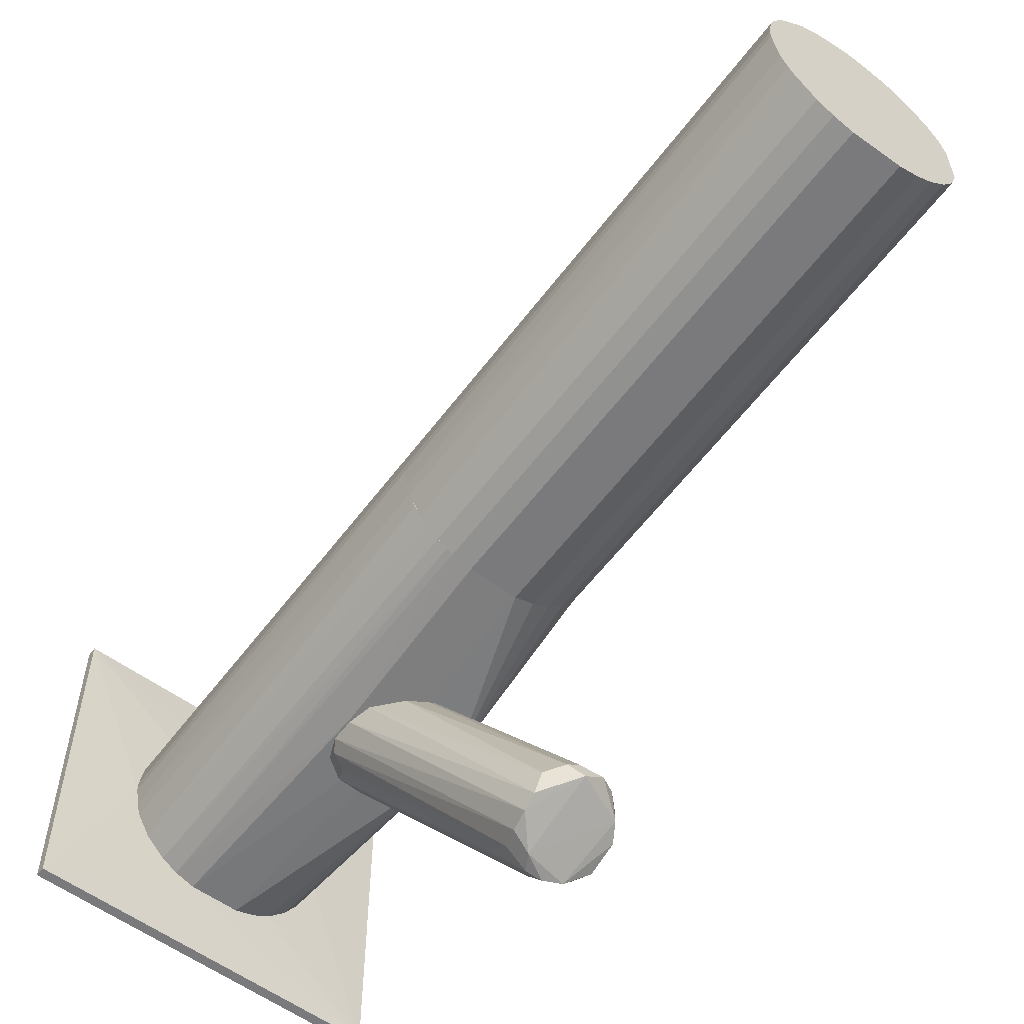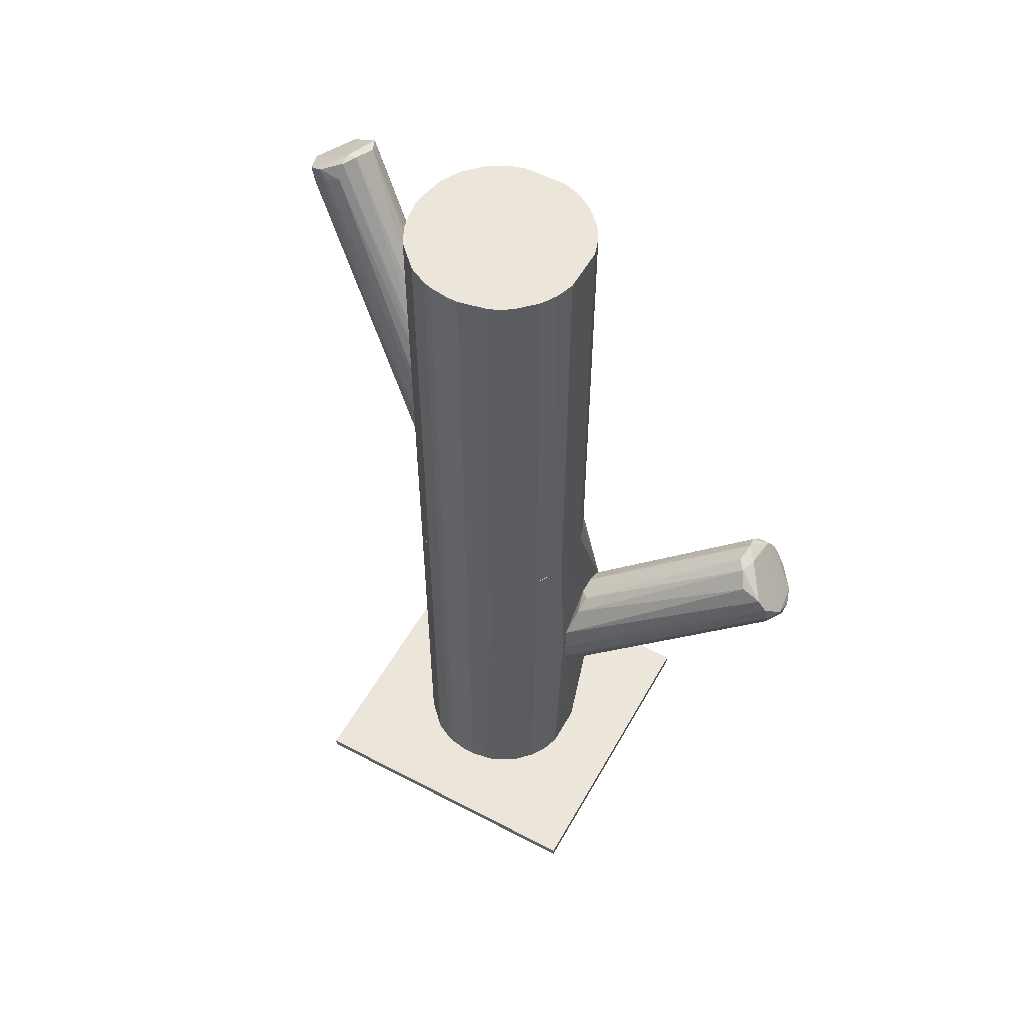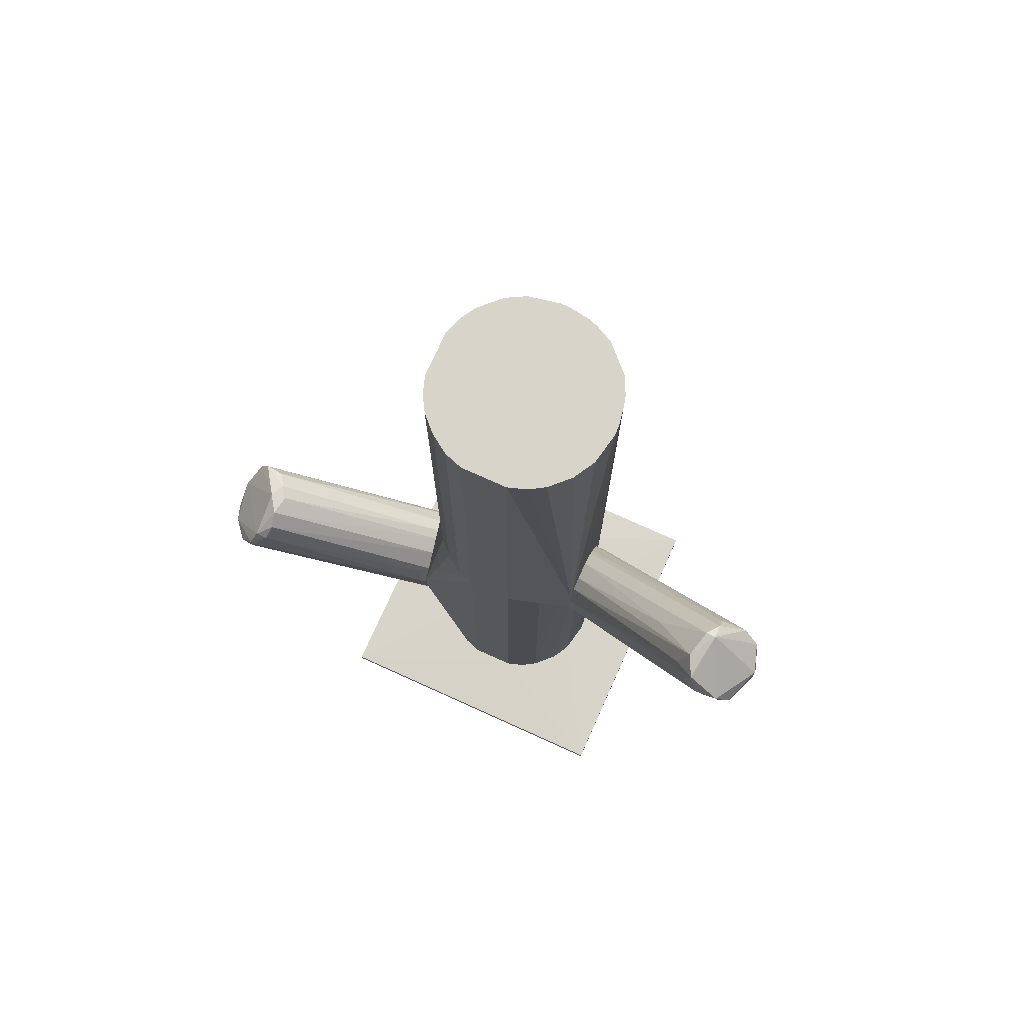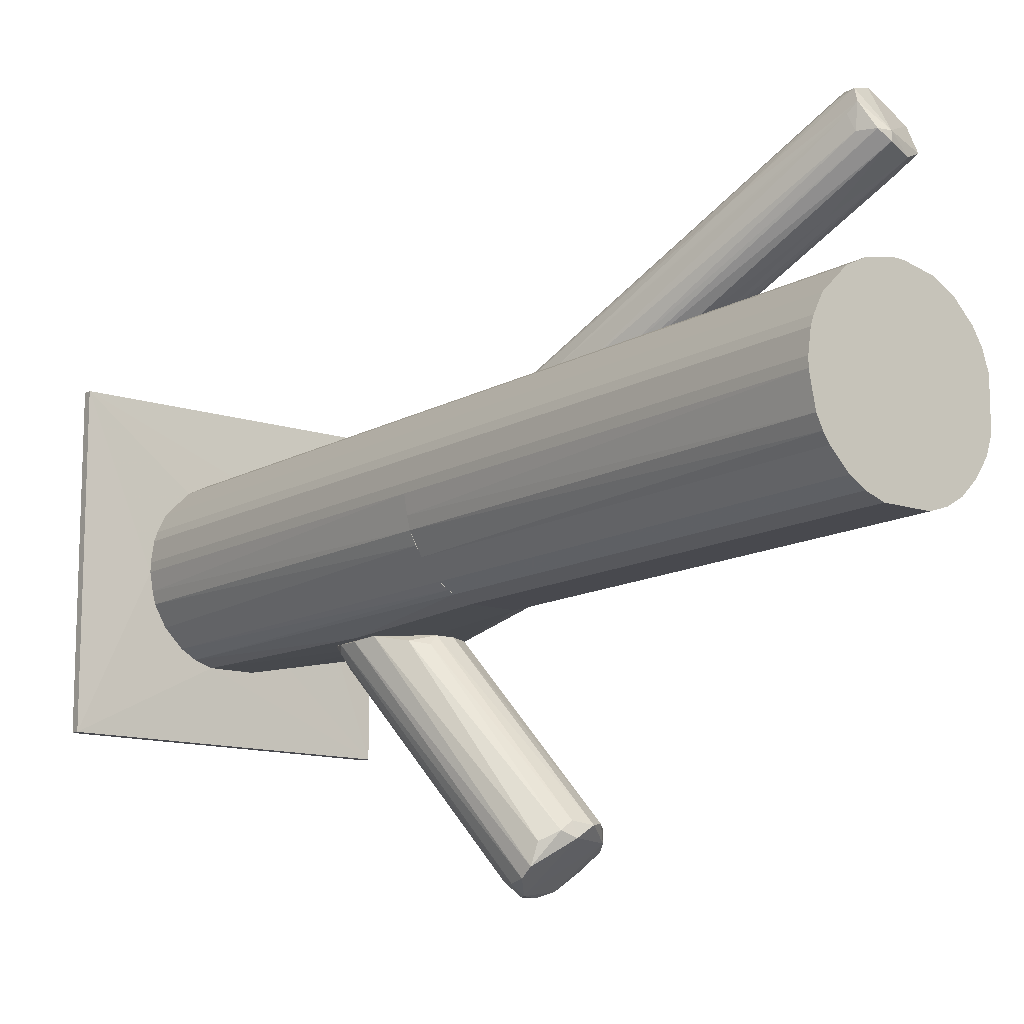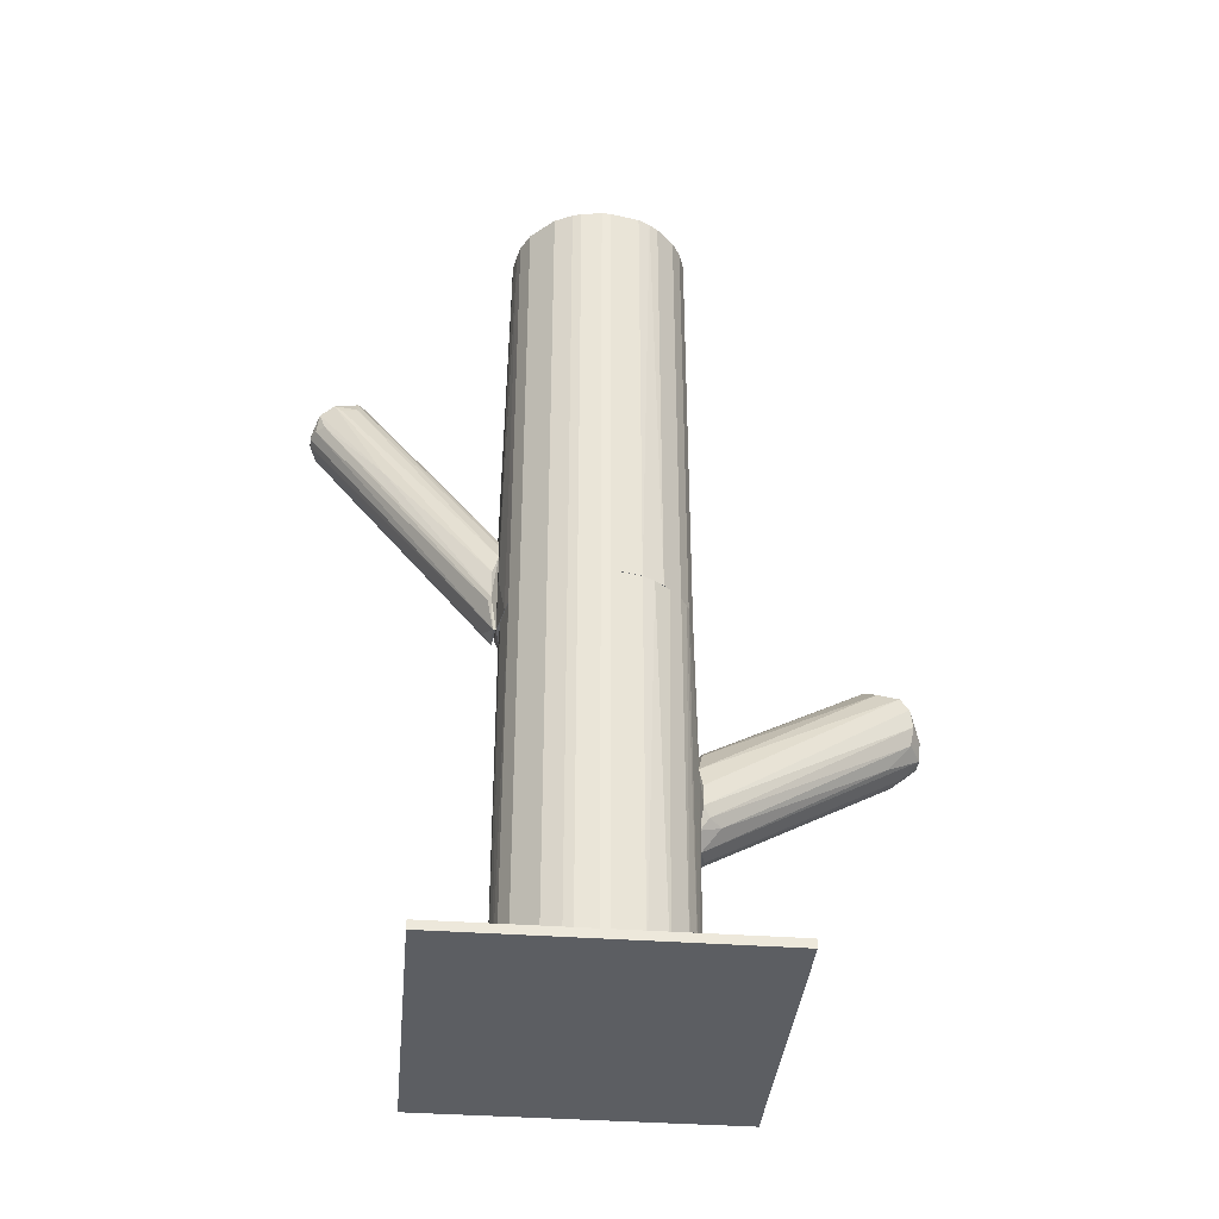
<metadata>
{"format":"obj","ext":"obj","renderer":"f3d","projection":"perspective","resolution":1024,"background":"white","views":[{"elev":-58.2,"azim":-36.6,"up":"+Y"},{"elev":55.2,"azim":-61.0,"up":"+Z"},{"elev":75.3,"azim":114.3,"up":"+Z"},{"elev":-12.7,"azim":-37.6,"up":"+Y"},{"elev":-37.8,"azim":-95.3,"up":"+Z"}]}
</metadata>
<code>
o convex_0
v -0.02512 0.001978 -0.1191
v 0.04366 0.04701 -0.12
v 0.009261 0.02653 -0.1191
v 0.04366 -0.0406 -0.12
v -0.04395 0.04701 -0.1224
v 0.04366 -0.0406 -0.1224
v -0.04395 -0.0406 -0.1224
v 0.04366 0.04701 -0.1224
v -0.04395 0.04701 -0.12
v -0.04395 -0.0406 -0.12
v 0.015 -0.01685 -0.1191
v 0.024 0.009336 -0.1191
v -0.006287 -0.02094 -0.1191
v -0.01447 0.02408 -0.1191
f 3 9 14
f 2 4 6
f 5 6 7
f 6 4 7
f 5 2 8
f 2 6 8
f 6 5 8
f 3 2 9
f 2 5 9
f 5 7 9
f 9 7 10
f 7 4 10
f 1 9 10
f 3 1 11
f 2 3 12
f 4 2 12
f 11 4 12
f 3 11 12
f 1 10 13
f 10 4 13
f 4 11 13
f 11 1 13
f 1 3 14
f 9 1 14
o convex_1
v 0.004354 0.02899 -0.005313
v -0.006283 -0.02095 -0.00696
v -0.0112 -0.01931 -0.00696
v -0.0112 -0.01931 0.1224
v 0.02401 -0.002929 0.1224
v -0.02102 0.01753 0.1224
v 0.02401 -0.002929 -0.00696
v -0.02512 0.004428 -0.00696
v 0.015 0.02326 0.1224
v 0.02237 0.02899 0.01188
v 0.0109 -0.01931 0.1224
v -0.02348 -0.00621 0.1224
v -0.001373 0.02817 0.1224
v -0.01447 0.02408 -0.00696
v 0.015 -0.01685 -0.00696
v -0.0202 -0.01194 -0.00696
v 0.02401 0.009342 0.1224
v 0.01909 -0.01276 0.1224
v -0.02512 0.004428 0.1224
v -0.02348 0.01262 -0.00696
v -0.009562 0.02654 0.1224
v 0.02401 0.009342 -0.00696
v 0.005994 -0.02095 0.1224
v 0.005994 -0.02095 -0.00696
v -0.01529 -0.01685 0.1224
v 0.02237 0.02899 0.02498
v 0.02237 -0.007848 -0.00696
v -0.006283 0.02736 -0.00696
v -0.0243 -0.002929 -0.00696
v 0.01254 0.02736 -0.00696
v -0.006283 -0.02095 0.1224
v 0.009264 0.02653 0.1224
v 0.01991 0.01835 0.1224
v -0.02102 0.01753 -0.00696
v -0.01447 0.02408 0.1224
v -0.0243 0.01016 0.1224
v -0.0202 -0.01194 0.1224
v 0.001079 0.02899 0.008603
v 0.02237 -0.007848 0.1224
v -0.01529 -0.01685 -0.00696
v 0.01827 0.02899 0.001233
v 0.015 -0.01685 0.1224
v 0.01909 -0.01276 -0.00696
v -0.02348 -0.00621 -0.00696
v -0.02512 0.001979 0.1224
v 0.0109 -0.01931 -0.00696
v -0.009562 0.02654 -0.00696
v 0.02237 0.01425 0.1224
v 0.001079 0.02817 0.1224
v -0.02184 -0.00948 0.1224
v -0.0243 0.01016 -0.00696
v 0.02237 0.01425 -0.00696
v -0.02348 0.01262 0.1224
v -0.02512 0.001979 -0.00696
v -0.006283 0.02736 0.1224
v 0.01336 0.02899 0.02989
f 63 40 70
f 17 16 18
f 18 19 20
f 16 17 21
f 21 17 22
f 20 19 23
f 19 18 25
f 18 20 26
f 20 23 27
f 21 22 28
f 16 21 29
f 22 17 30
f 19 21 31
f 23 19 31
f 19 25 32
f 26 20 33
f 28 22 34
f 20 27 35
f 21 28 36
f 31 21 36
f 24 31 36
f 25 18 37
f 16 29 38
f 37 16 38
f 25 37 38
f 17 18 39
f 18 26 39
f 31 24 40
f 21 19 41
f 29 21 41
f 36 28 42
f 22 30 43
f 42 15 44
f 36 42 44
f 18 16 45
f 16 37 45
f 37 18 45
f 27 23 46
f 23 40 46
f 23 31 47
f 40 23 47
f 20 28 48
f 34 20 48
f 28 34 48
f 28 20 49
f 20 35 49
f 35 28 49
f 33 20 50
f 22 33 50
f 39 26 51
f 30 39 51
f 15 42 52
f 19 32 53
f 41 19 53
f 32 41 53
f 30 17 54
f 17 39 54
f 39 30 54
f 40 24 55
f 44 15 55
f 15 52 55
f 25 29 56
f 32 25 56
f 29 32 56
f 32 29 57
f 29 41 57
f 41 32 57
f 43 30 58
f 26 43 58
f 33 22 59
f 26 33 59
f 43 26 59
f 29 25 60
f 38 29 60
f 25 38 60
f 28 35 61
f 35 42 61
f 42 28 61
f 31 40 62
f 47 31 62
f 40 47 62
f 27 46 63
f 46 40 63
f 51 26 64
f 30 51 64
f 26 58 64
f 58 30 64
f 34 22 65
f 22 50 65
f 50 34 65
f 24 36 66
f 36 44 66
f 55 24 66
f 44 55 66
f 20 34 67
f 50 20 67
f 34 50 67
f 22 43 68
f 59 22 68
f 43 59 68
f 35 27 69
f 42 35 69
f 27 52 69
f 52 42 69
f 52 27 70
f 40 55 70
f 55 52 70
f 27 63 70
o convex_2
v 0.02892 0.05602 0.0741
v 0.005179 0.02899 -0.004503
v 0.005179 0.02982 -0.004503
v 0.04284 0.07403 0.07818
v 0.02646 0.08139 0.08556
v 0.02318 0.02899 0.01597
v 0.006818 0.02899 0.02498
v 0.03792 0.08221 0.07818
v 0.01746 0.02982 0.000424
v 0.04202 0.06911 0.08883
v 0.02728 0.07075 0.09128
v 0.0019 0.03064 0.01188
v 0.02073 0.02899 0.0299
v 0.03138 0.08385 0.08064
v 0.024 0.07484 0.08555
v 0.002722 0.03146 0.002873
v 0.01255 0.02899 0.03071
v 0.01173 0.03228 -0.001222
v 0.04202 0.08058 0.08064
v 0.03711 0.06665 0.09047
v 0.04366 0.07157 0.08228
v 0.03056 0.06829 0.09211
v 0.003544 0.02899 0.01843
v 0.02318 0.02899 0.02416
v 0.02155 0.02899 0.008605
v 0.0281 0.08221 0.08064
v 0.03301 0.08385 0.0831
v 0.03383 0.08385 0.07982
v 0.02482 0.07075 0.08719
v 0.01746 0.02899 0.03153
v 0.03056 0.07075 0.09211
v 0.04366 0.0773 0.08391
v 0.01337 0.02982 -0.00368
v 0.01991 0.02982 0.004519
v 0.04202 0.06747 0.08146
v 0.008453 0.02899 0.02743
v 0.01664 0.06174 0.05689
v 0.03465 0.07075 0.06181
v 0.03875 0.0642 0.08391
v 0.02482 0.0773 0.08801
v 0.04284 0.07812 0.07982
v 0.02564 0.07976 0.08064
v 0.0019 0.03064 0.003696
f 112 86 113
f 72 76 77
f 77 76 83
f 77 83 87
f 87 71 92
f 71 90 92
f 72 77 93
f 85 82 93
f 83 76 94
f 76 72 95
f 74 91 95
f 91 76 95
f 84 73 96
f 75 84 96
f 73 86 96
f 84 75 97
f 73 84 98
f 88 73 98
f 78 88 98
f 89 78 98
f 84 97 98
f 97 89 98
f 77 81 99
f 93 77 99
f 85 93 99
f 71 87 100
f 87 83 100
f 90 71 100
f 83 90 100
f 90 80 101
f 81 92 101
f 92 90 101
f 97 75 101
f 97 101 102
f 91 74 102
f 80 91 102
f 89 97 102
f 101 80 102
f 72 73 103
f 73 88 103
f 88 78 103
f 95 72 103
f 79 95 103
f 95 79 104
f 74 95 104
f 76 91 105
f 91 80 105
f 94 76 105
f 80 94 105
f 81 77 106
f 77 87 106
f 92 81 106
f 87 92 106
f 89 79 108
f 78 89 108
f 103 78 108
f 79 103 108
f 80 90 109
f 90 83 109
f 83 94 109
f 94 80 109
f 82 85 110
f 99 81 110
f 85 99 110
f 101 75 110
f 81 101 110
f 75 107 110
f 107 82 110
f 79 89 111
f 102 74 111
f 89 102 111
f 74 104 111
f 104 79 111
f 75 96 112
f 96 86 112
f 107 75 112
f 107 112 113
f 73 72 113
f 86 73 113
f 72 93 113
f 93 82 113
f 82 107 113
o convex_3
v 0.001905 -0.02341 -0.04298
v 0.02319 -0.08398 -0.02661
v 0.02728 -0.08398 -0.02661
v 0.002724 -0.0226 -0.07082
v 0.02155 -0.02177 -0.04953
v 0.02892 -0.06843 -0.00696
v 0.015 -0.08071 -0.01597
v 0.03792 -0.07744 -0.02334
v 0.015 -0.02341 -0.06755
v -0.004646 -0.0226 -0.06182
v 0.01337 -0.02177 -0.04052
v 0.03629 -0.06843 -0.0127
v 0.01991 -0.07007 -0.007779
v -0.00301 -0.02177 -0.05035
v 0.02073 -0.02177 -0.05936
v 0.01745 -0.08071 -0.02579
v 0.03875 -0.07334 -0.01679
v 0.03056 -0.07744 -0.03071
v 0.01582 -0.07253 -0.01105
v 0.01827 -0.02177 -0.04298
v 0.008455 -0.02177 -0.04052
v 0.008455 -0.02423 -0.07
v 0.000265 -0.02751 -0.06509
v 0.015 -0.07826 -0.01269
v -0.004646 -0.0226 -0.05608
v 0.03875 -0.07171 -0.01761
v 0.01827 -0.02177 -0.06427
v 0.03547 -0.07826 -0.02661
v 0.03301 -0.06761 -0.009423
v 0.02401 -0.07171 -0.00696
v 0.01582 -0.08153 -0.02088
v -0.00219 -0.02177 -0.06755
v 0.03219 -0.08235 -0.02579
v -0.00301 -0.02423 -0.06427
v 0.02646 -0.07907 -0.03071
v 0.02319 -0.06761 -0.007785
v 0.03875 -0.07334 -0.02089
v 0.02155 -0.02177 -0.05608
v 0.005999 -0.02423 -0.0397
v 0.01173 -0.0226 -0.07
v 0.02073 -0.08398 -0.02252
v 0.03629 -0.07171 -0.0127
v 0.01827 -0.07416 -0.03317
v 0.02073 -0.02505 -0.04215
f 133 142 157
f 124 118 127
f 127 118 128
f 126 114 132
f 114 127 132
f 118 124 133
f 119 124 134
f 124 127 134
f 127 114 134
f 126 132 137
f 132 127 137
f 123 120 138
f 127 123 138
f 120 137 138
f 137 127 138
f 118 125 139
f 125 130 139
f 128 121 140
f 127 128 140
f 131 122 141
f 122 140 141
f 140 121 141
f 124 119 142
f 133 124 142
f 126 137 143
f 137 120 143
f 120 123 144
f 123 127 145
f 117 136 145
f 127 140 145
f 121 130 146
f 116 131 146
f 141 121 146
f 131 141 146
f 136 129 147
f 144 123 147
f 129 144 147
f 123 145 147
f 145 136 147
f 116 115 148
f 115 117 148
f 131 116 148
f 117 135 148
f 135 131 148
f 119 134 149
f 143 119 149
f 126 143 149
f 121 128 150
f 130 121 150
f 139 130 150
f 139 150 151
f 128 118 151
f 118 139 151
f 150 128 151
f 114 126 152
f 134 114 152
f 149 134 152
f 126 149 152
f 122 131 153
f 135 117 153
f 131 135 153
f 140 122 153
f 117 145 153
f 145 140 153
f 115 116 154
f 129 115 154
f 143 120 154
f 120 144 154
f 144 129 154
f 116 146 154
f 154 146 155
f 130 125 155
f 142 119 155
f 125 142 155
f 119 143 155
f 146 130 155
f 143 154 155
f 117 115 156
f 115 129 156
f 136 117 156
f 129 136 156
f 125 118 157
f 118 133 157
f 142 125 157
o convex_4
v -0.01857 0.01999 -0.01106
v 0.003537 -0.02177 -0.07163
v 0.008446 -0.02177 -0.07163
v 0.001079 0.02818 -0.1191
v 0.02401 0.00934 -0.00696
v -0.02348 -0.006207 -0.1191
v -0.01283 -0.01849 -0.00696
v 0.02401 -0.002932 -0.1191
v 0.01173 0.02736 -0.00696
v 0.02073 -0.02177 -0.04873
v 0.01991 0.01835 -0.1191
v -0.006283 -0.02095 -0.1191
v -0.02102 0.01753 -0.1191
v -0.02512 0.001982 -0.00696
v 0.015 -0.01685 -0.00696
v -0.009562 0.02654 -0.00696
v 0.0109 -0.01931 -0.1191
v -0.01447 0.02408 -0.1191
v 0.02401 -0.002932 -0.00696
v -0.006283 -0.02095 -0.00696
v -0.02184 -0.009483 -0.00696
v -0.01529 -0.01685 -0.1191
v -0.0243 0.01016 -0.1191
v -0.02348 0.01261 -0.00696
v 0.01254 0.0249 -0.1191
v 0.02401 0.00934 -0.1191
v 0.01991 0.01835 -0.00696
v 0.01909 -0.01276 -0.1191
v -0.001373 0.02818 -0.00696
v -0.006283 0.02736 -0.1191
v -0.02512 0.001982 -0.1191
v 0.005994 -0.02095 -0.00696
v 0.02073 -0.02177 -0.05854
v -0.0202 -0.01194 -0.1191
v 0.005994 -0.02095 -0.1191
v -0.004648 -0.02177 -0.05527
v -0.01857 -0.01358 -0.00696
v -0.01447 0.02408 -0.00696
v 0.02237 0.01425 -0.1191
v 0.009269 0.02654 -0.1191
v 0.008446 0.02818 -0.007783
v -0.02348 -0.006207 -0.00696
v 0.02237 -0.007845 -0.00696
v -0.0112 -0.0193 -0.1191
v -0.02102 0.01753 -0.00696
v -0.02512 0.004426 -0.00696
v 0.02237 0.01425 -0.00696
v 0.02237 -0.007845 -0.1191
v -0.009562 0.02654 -0.1191
v 0.015 0.02326 -0.1191
v 0.015 -0.01685 -0.1191
v -0.01529 -0.01685 -0.00696
v 0.007629 -0.02177 -0.04135
v -0.0243 0.01016 -0.00696
v -0.0243 -0.002932 -0.1191
v 0.015 0.02407 -0.007783
v 0.01909 -0.01276 -0.00696
v -0.02348 0.01261 -0.1191
v -0.001373 0.02818 -0.1191
v -0.02512 0.004426 -0.1191
v 0.0109 -0.01931 -0.00696
v -0.0112 -0.0193 -0.00696
f 201 193 219
f 163 161 165
f 164 162 166
f 159 160 167
f 165 161 168
f 160 159 169
f 163 165 169
f 161 163 170
f 164 166 171
f 162 164 172
f 171 166 173
f 169 165 174
f 170 158 175
f 161 170 175
f 165 162 176
f 167 165 176
f 162 172 176
f 172 164 177
f 164 171 178
f 163 169 179
f 170 163 180
f 171 173 181
f 168 161 182
f 162 165 183
f 165 168 183
f 166 162 184
f 174 165 185
f 173 166 186
f 173 186 187
f 161 175 187
f 180 163 188
f 172 177 189
f 167 160 190
f 165 167 190
f 178 163 191
f 163 179 191
f 160 169 192
f 169 174 192
f 190 160 192
f 174 190 192
f 159 167 193
f 169 159 193
f 164 178 194
f 178 191 194
f 191 179 194
f 175 158 195
f 173 175 195
f 181 173 195
f 162 183 196
f 183 168 196
f 168 184 196
f 182 161 197
f 166 182 197
f 161 186 198
f 186 166 198
f 197 161 198
f 166 197 198
f 163 178 199
f 178 171 199
f 167 176 200
f 176 172 200
f 164 179 201
f 179 169 201
f 169 193 201
f 158 170 202
f 170 181 202
f 195 158 202
f 181 195 202
f 171 181 203
f 188 171 203
f 184 162 204
f 162 196 204
f 196 184 204
f 185 165 205
f 165 190 205
f 190 185 205
f 175 173 206
f 173 187 206
f 187 175 206
f 166 168 207
f 182 166 207
f 168 182 207
f 174 185 208
f 190 174 208
f 185 190 208
f 179 164 209
f 164 194 209
f 194 179 209
f 167 189 210
f 189 177 210
f 193 167 210
f 177 193 210
f 181 180 211
f 203 181 211
f 180 203 211
f 188 163 212
f 171 188 212
f 163 199 212
f 199 171 212
f 168 166 213
f 166 184 213
f 184 168 213
f 172 167 214
f 167 200 214
f 200 172 214
f 170 180 215
f 180 181 215
f 181 170 215
f 186 161 216
f 187 186 216
f 161 187 216
f 180 188 217
f 203 180 217
f 188 203 217
f 167 172 218
f 189 167 218
f 172 189 218
f 177 164 219
f 193 177 219
f 164 201 219

</code>
